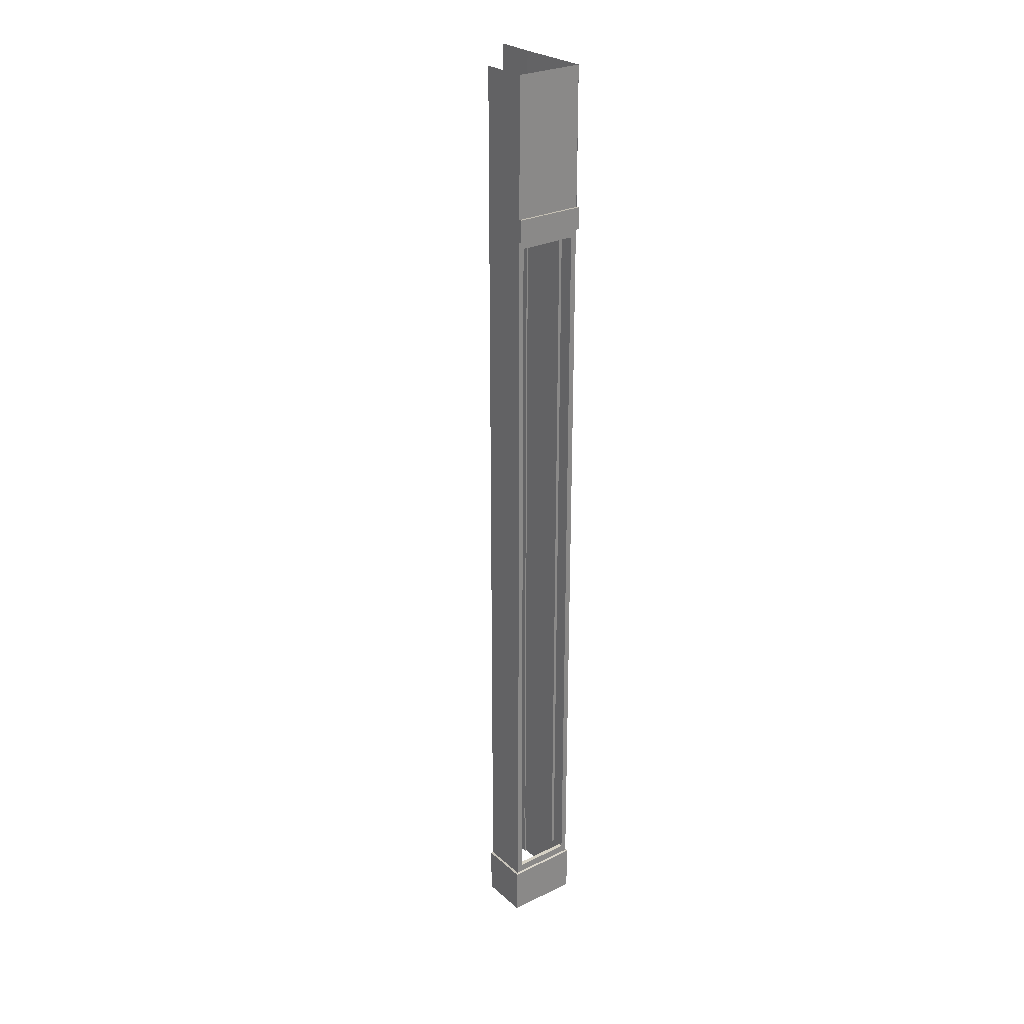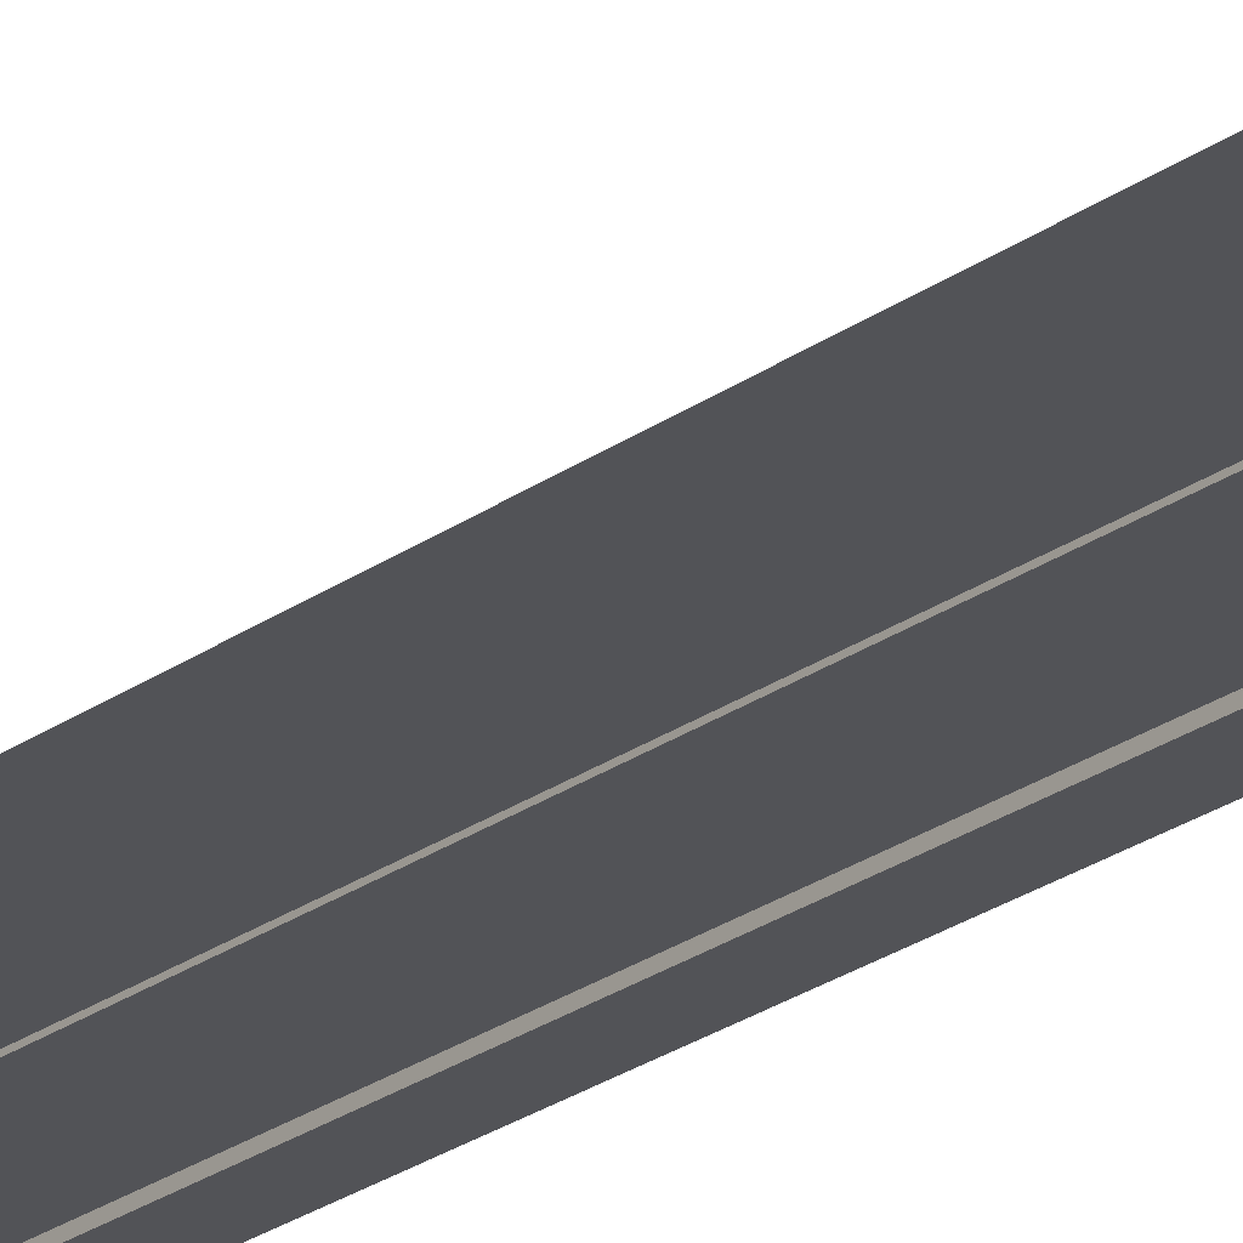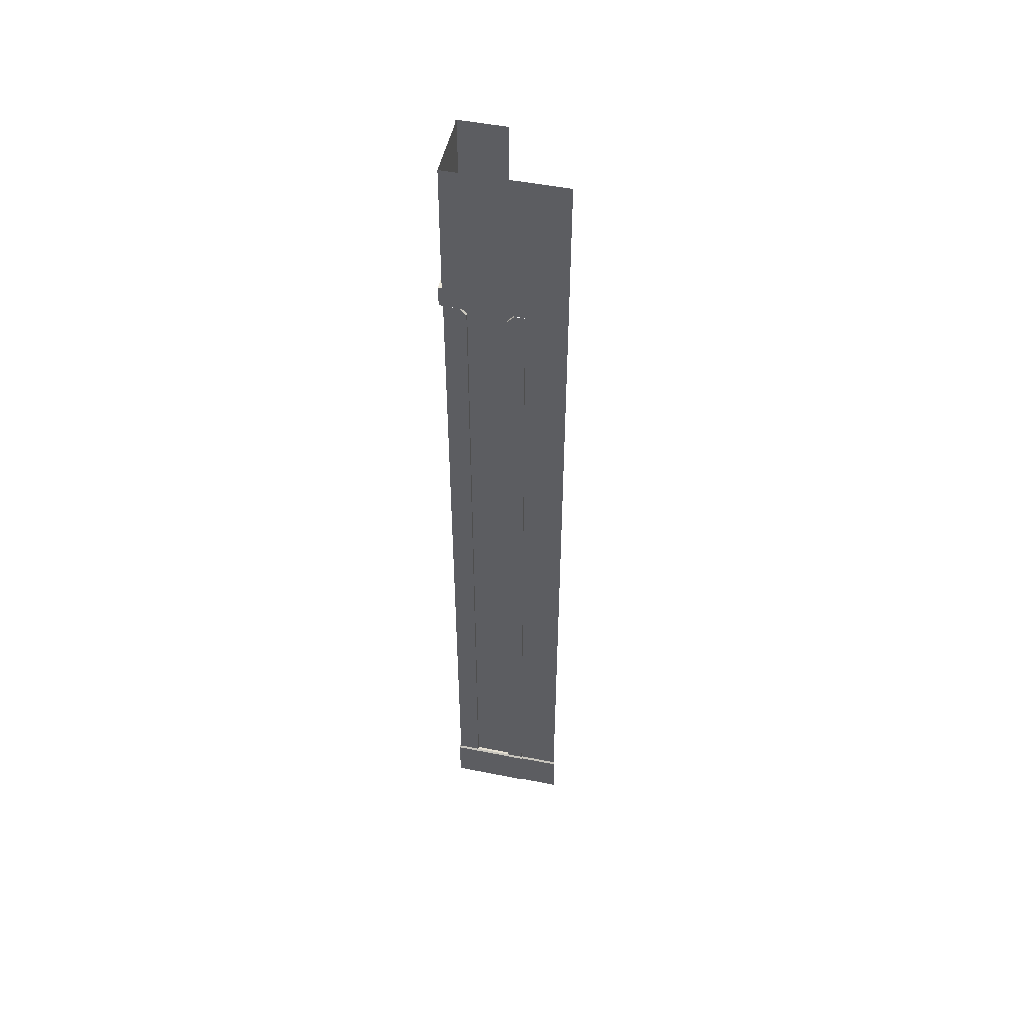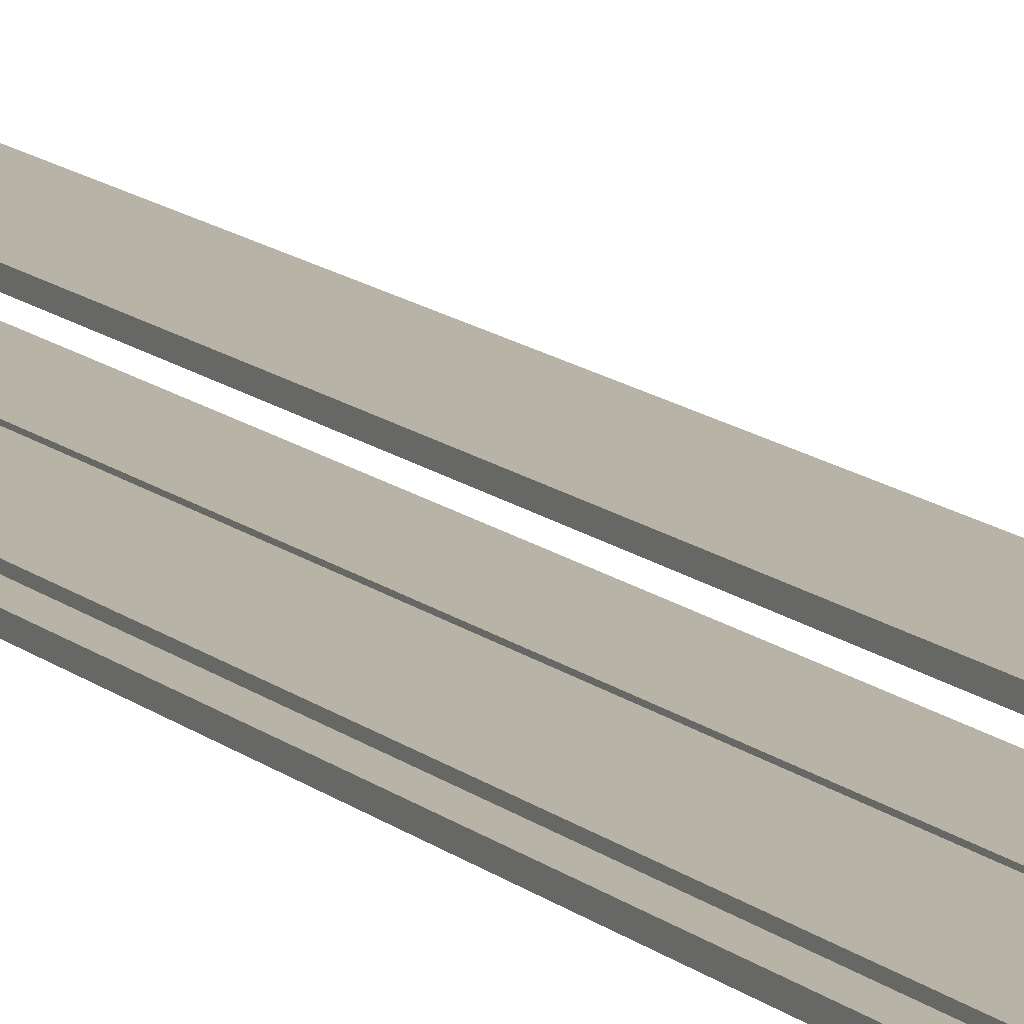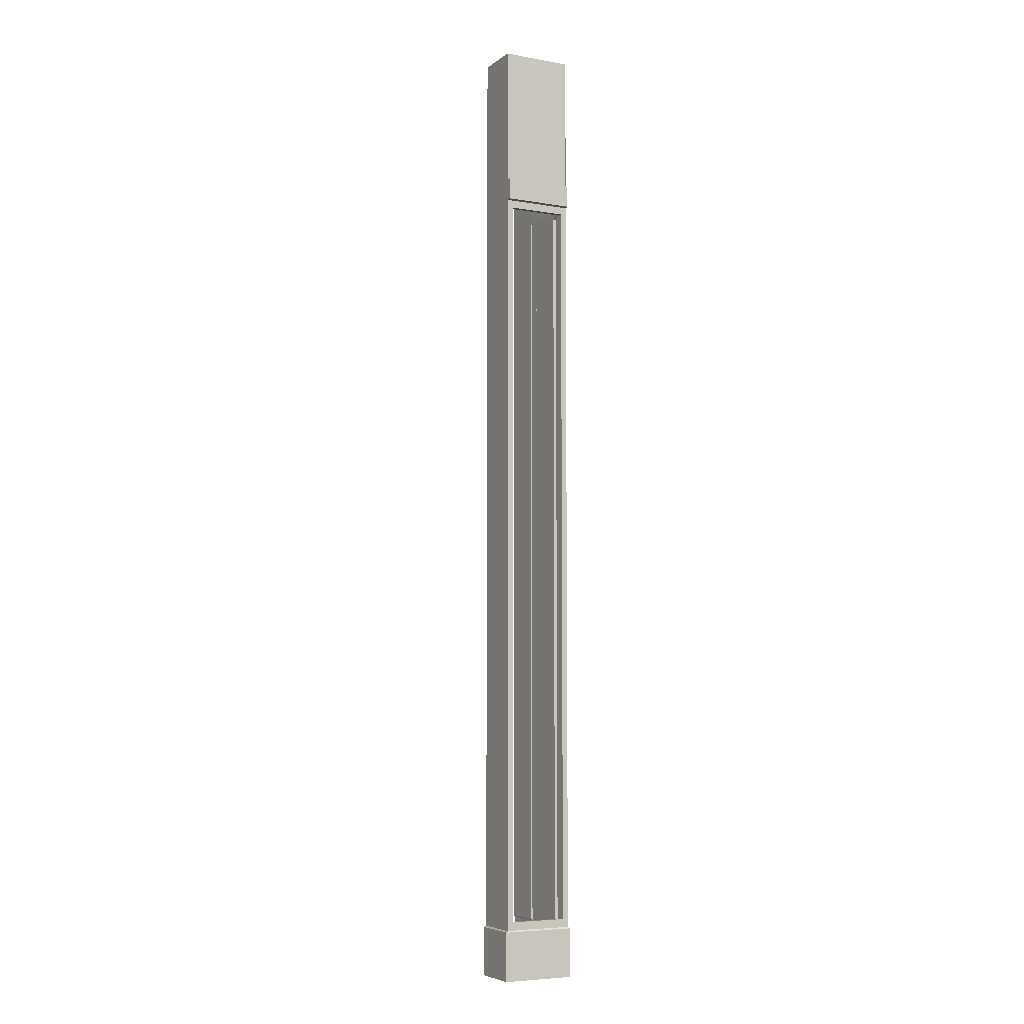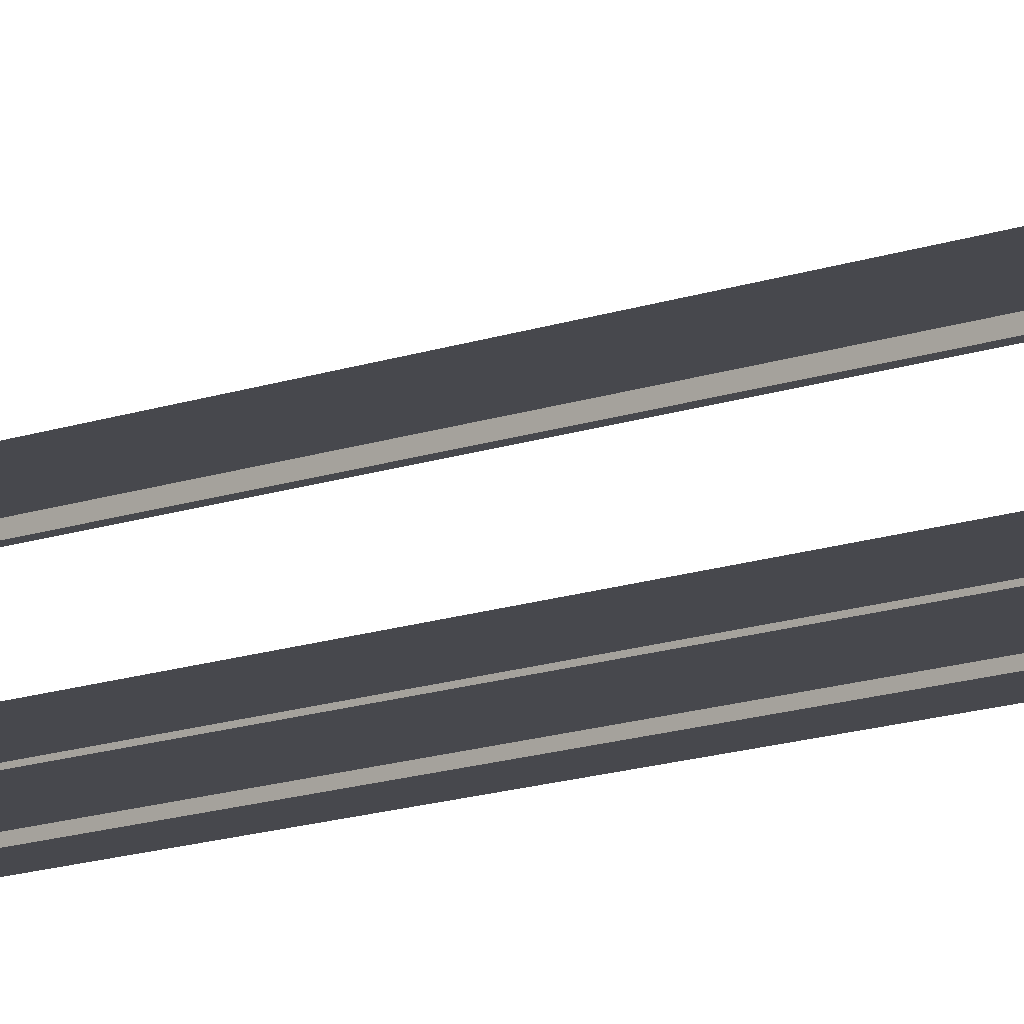
<metadata>
{"format":"obj","ext":"obj","renderer":"f3d","projection":"perspective","resolution":1024,"background":"white","views":[{"elev":27.2,"azim":53.2,"up":"+Y"},{"elev":-22.4,"azim":-38.1,"up":"+Z"},{"elev":50.3,"azim":-167.6,"up":"+Y"},{"elev":12.9,"azim":151.7,"up":"+Z"},{"elev":-6.0,"azim":62.6,"up":"+Y"},{"elev":-11.9,"azim":-46.7,"up":"+Z"}]}
</metadata>
<code>
o Plane.015_Plane.018
v -2.008 1.957 -0.5464
v -2.149 1.957 -0.5464
v -2.153 -0.3802 -0.5419
v -2.008 -0.2346 -0.5464
v -2.149 -0.2346 -0.5464
v -2.153 -0.2388 -0.5419
v -2.008 1.935 -0.5464
v -2.149 1.935 -0.5464
v -2.008 -0.2217 -0.5464
v -2.149 -0.2217 -0.5464
v -2.008 2.419 -0.5464
v -2.149 2.419 -0.5464
v -2.149 2.021 -0.5464
v -2.008 2.021 -0.5464
v -2.354 1.955 -0.7457
v -2.357 -0.3823 -0.7513
v -2.056 1.955 -0.7457
v -2.208 1.955 -0.7457
v -2.354 -0.2366 -0.7457
v -2.357 -0.2409 -0.7513
v -2.056 1.955 -0.7408
v -2.208 1.955 -0.7408
v -2.076 -0.2366 -0.7408
v -2.188 -0.2366 -0.7408
v -2.236 1.955 -0.7457
v -2.238 -0.3823 -0.7513
v -2.236 -0.2366 -0.7457
v -2.238 -0.2409 -0.7513
v -2.012 -0.3802 -0.7553
v -2.056 1.957 -0.7497
v -2.076 -0.3802 -0.7553
v -2.208 1.957 -0.7497
v -2.188 -0.3802 -0.7553
v -2.012 -0.2346 -0.7497
v -2.076 -0.2346 -0.7497
v -2.188 -0.2346 -0.7497
v -2.076 -0.2388 -0.7553
v -2.188 -0.2388 -0.7553
v -2.012 -0.2388 -0.7553
v -2.236 1.957 -0.7497
v -2.238 -0.3802 -0.7553
v -2.236 -0.2346 -0.7497
v -2.238 -0.2388 -0.7553
v -2.354 1.933 -0.7457
v -2.076 1.933 -0.7408
v -2.188 1.933 -0.7408
v -2.236 1.933 -0.7457
v -2.012 1.935 -0.7497
v -2.076 1.935 -0.7497
v -2.188 1.935 -0.7497
v -2.236 1.935 -0.7497
v -2.236 -0.2237 -0.7457
v -2.236 -0.2217 -0.7497
v -2.354 -0.2237 -0.7457
v -2.076 -0.2237 -0.7408
v -2.188 -0.2237 -0.7408
v -2.076 -0.2217 -0.7497
v -2.188 -0.2217 -0.7497
v -2.354 2.417 -0.7457
v -2.236 2.417 -0.7457
v -2.354 2.019 -0.7457
v -2.236 2.019 -0.7457
v -2.012 1.957 -0.7497
v -2.012 2.419 -0.7497
v -2.01 2.021 -0.7497
v -2.008 -0.3802 -0.7542
v -2.012 1.957 -0.5474
v -2.008 -0.3802 -0.5419
v -2.012 1.957 -0.5639
v -2.008 -0.3802 -0.5639
v -2.012 1.957 -0.733
v -2.008 -0.3802 -0.733
v -2.012 -0.2346 -0.5474
v -2.012 -0.2346 -0.5639
v -2.012 -0.2346 -0.733
v -2.008 -0.2388 -0.5639
v -2.008 -0.2388 -0.733
v -2.008 -0.2388 -0.7542
v -2.008 -0.2388 -0.5419
v -2.012 1.935 -0.5474
v -2.012 1.935 -0.5639
v -2.012 1.935 -0.733
v -2.012 -0.2217 -0.7497
v -2.012 -0.2217 -0.5474
v -2.012 -0.2109 -0.5639
v -2.012 -0.2109 -0.733
v -2.025 1.935 -0.5639
v -2.025 1.935 -0.733
v -2.025 -0.2109 -0.5639
v -2.025 -0.2109 -0.733
v -2.012 2.419 -0.5474
v -2.012 2.419 -0.5639
v -2.012 2.419 -0.733
v -2.012 2.021 -0.5639
v -2.012 2.021 -0.733
v -2.012 2.021 -0.5474
v -2.012 2.021 -0.7497
v -2 1.959 -0.7497
v -2 1.959 -0.5474
v -2 1.959 -0.5639
v -2 1.959 -0.733
v -2 2.023 -0.5639
v -2 2.023 -0.733
v -2 2.023 -0.5474
v -2 2.023 -0.7497
f 10 4 9
f 2 7 1
f 8 9 7
f 14 12 13
f 1 13 2
f 45 57 55
f 55 35 23
f 28 41 26
f 25 51 47
f 28 42 43
f 55 24 56
f 18 22 46
f 56 36 58
f 50 18 46
f 28 16 20
f 54 27 19
f 19 28 20
f 39 31 37
f 37 33 38
f 38 41 43
f 58 42 53
f 42 38 43
f 35 38 36
f 34 37 35
f 17 30 49
f 32 18 50
f 47 53 52
f 21 46 22
f 21 17 45
f 25 44 15
f 32 51 40
f 58 46 56
f 45 56 46
f 44 52 54
f 50 53 51
f 52 42 27
f 24 35 36
f 45 17 49
f 61 60 62
f 15 62 25
f 60 65 62
f 62 63 25
f 30 48 49
f 79 70 76
f 76 72 77
f 77 66 78
f 84 74 85
f 85 75 86
f 73 76 74
f 74 77 75
f 67 81 69
f 69 82 71
f 80 85 81
f 86 89 85
f 82 90 86
f 85 87 81
f 81 88 82
f 95 92 94
f 94 91 96
f 94 103 95
f 96 102 94
f 95 105 97
f 101 102 100
f 100 104 99
f 98 103 101
f 96 99 104
f 71 100 69
f 69 99 67
f 6 68 79
f 5 79 4
f 57 34 35
f 48 57 49
f 83 75 34
f 34 77 78
f 71 48 63
f 48 86 83
f 97 93 95
f 97 98 63
f 71 98 101
f 39 34 78
f 29 78 66
f 10 5 4
f 2 8 7
f 8 10 9
f 14 11 12
f 1 14 13
f 45 49 57
f 55 57 35
f 28 43 41
f 25 40 51
f 28 27 42
f 55 23 24
f 56 24 36
f 28 26 16
f 54 52 27
f 19 27 28
f 39 29 31
f 37 31 33
f 38 33 41
f 58 36 42
f 42 36 38
f 35 37 38
f 34 39 37
f 47 51 53
f 21 45 46
f 25 47 44
f 32 50 51
f 58 50 46
f 45 55 56
f 44 47 52
f 50 58 53
f 52 53 42
f 24 23 35
f 61 59 60
f 15 61 62
f 60 64 65
f 62 65 63
f 30 63 48
f 79 68 70
f 76 70 72
f 77 72 66
f 84 73 74
f 85 74 75
f 73 79 76
f 74 76 77
f 67 80 81
f 69 81 82
f 80 84 85
f 86 90 89
f 82 88 90
f 85 89 87
f 81 87 88
f 95 93 92
f 94 92 91
f 94 102 103
f 96 104 102
f 95 103 105
f 101 103 102
f 100 102 104
f 98 105 103
f 96 67 99
f 71 101 100
f 69 100 99
f 6 3 68
f 5 6 79
f 57 83 34
f 48 83 57
f 83 86 75
f 34 75 77
f 71 82 48
f 48 82 86
f 97 64 93
f 97 105 98
f 71 63 98
f 29 39 78

</code>
